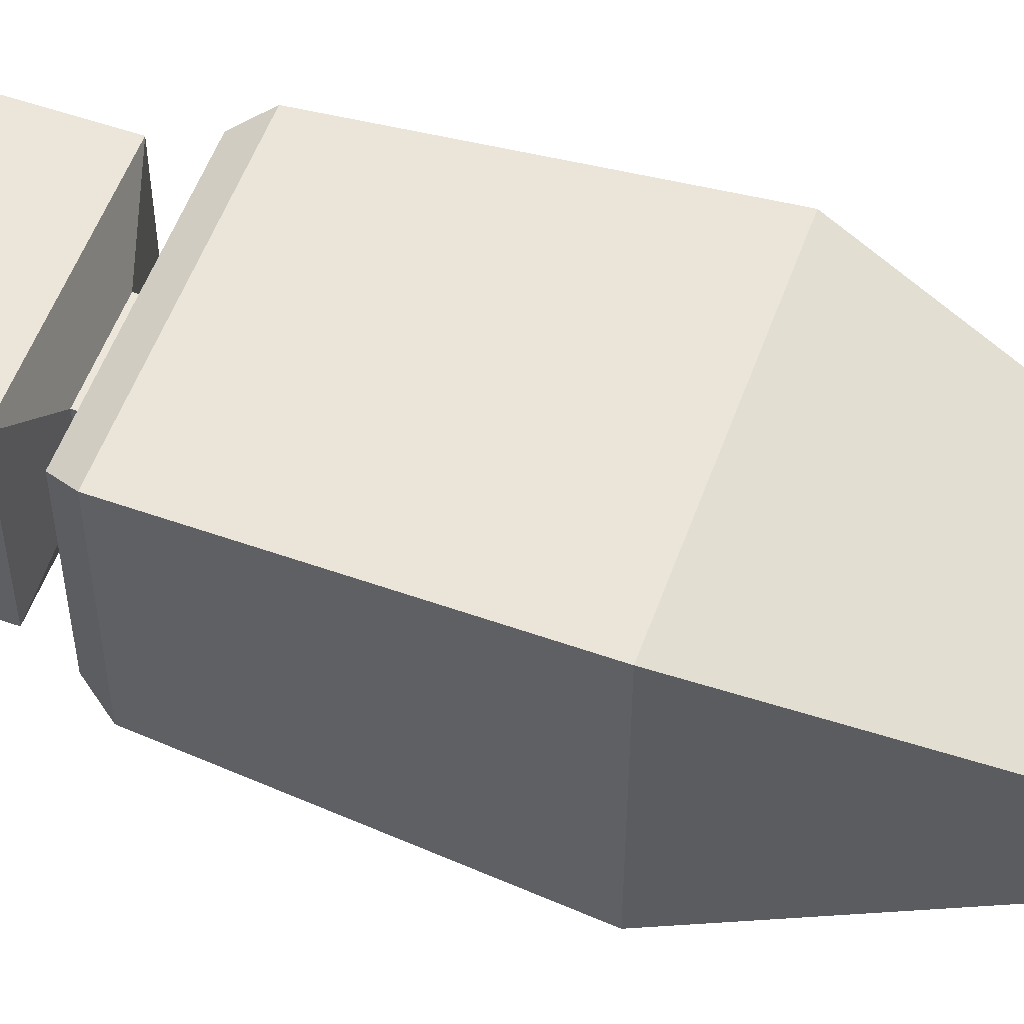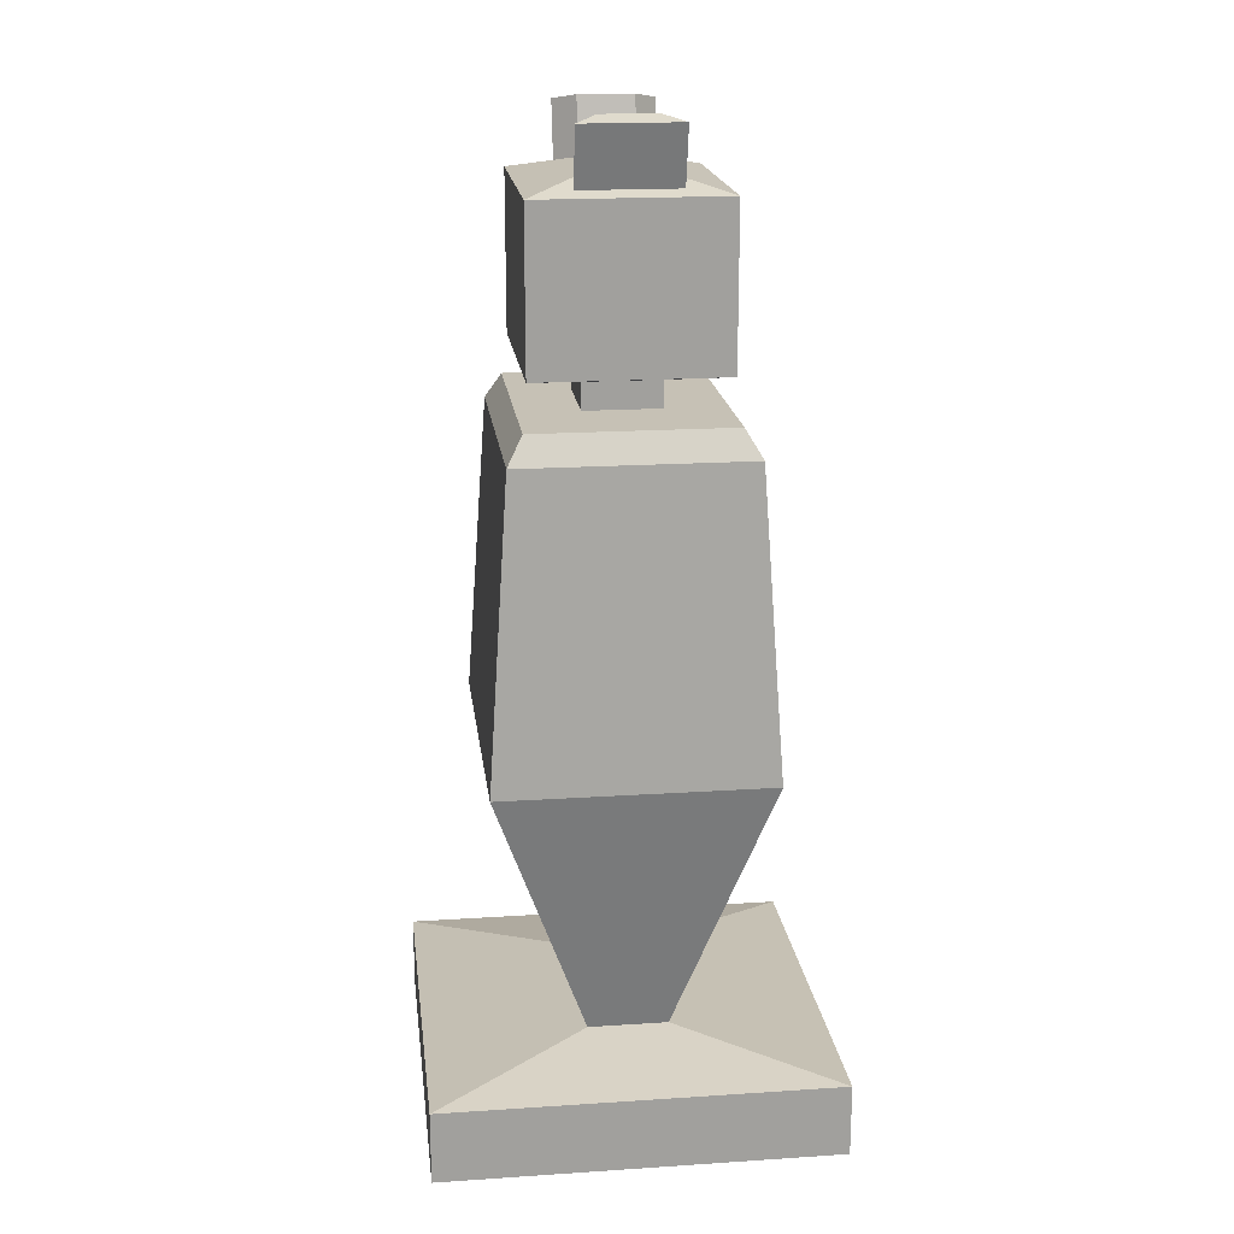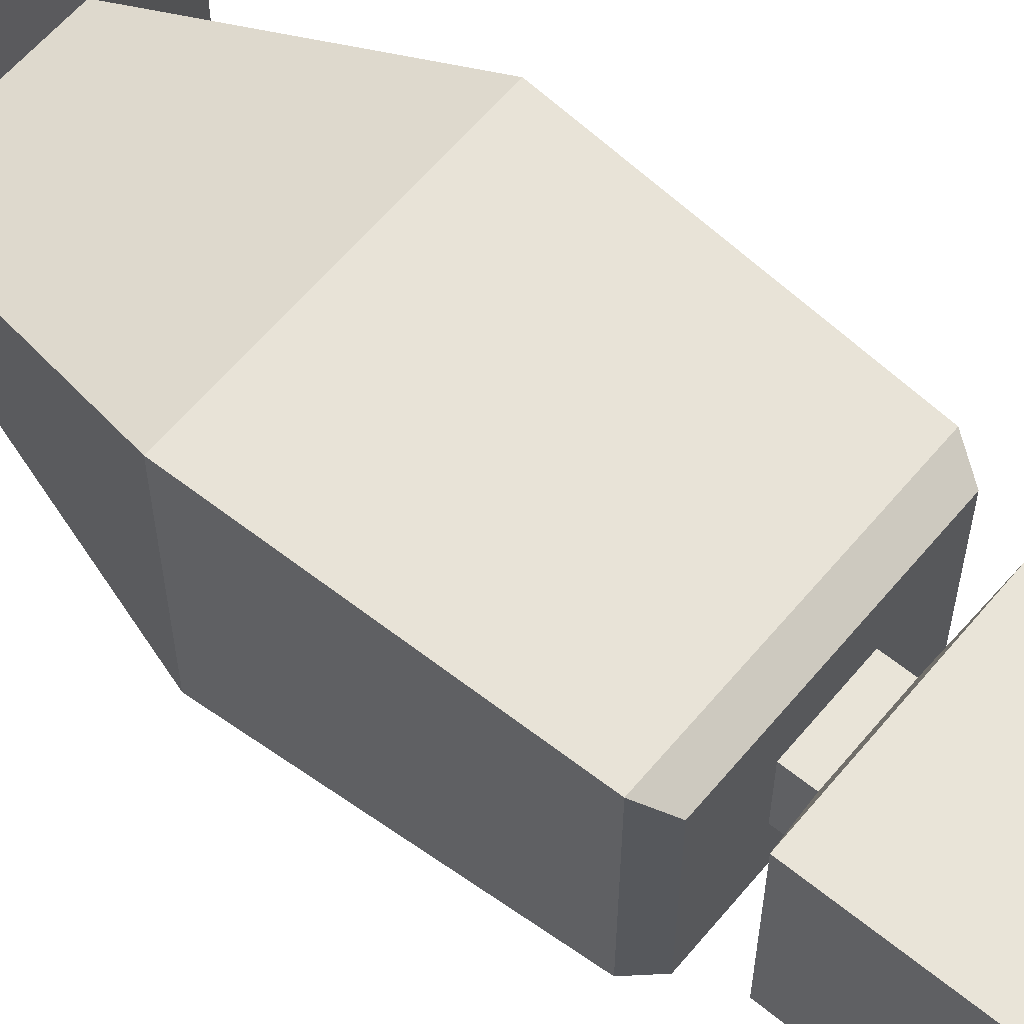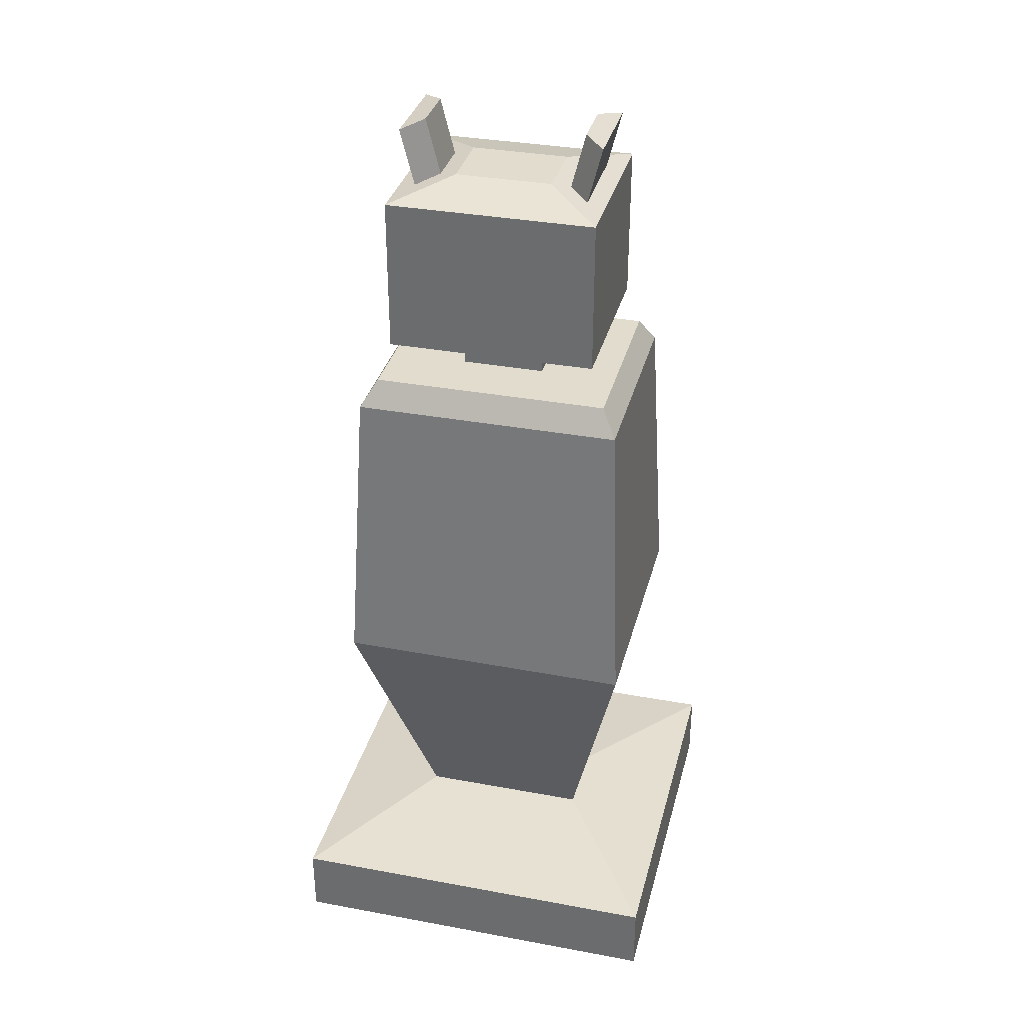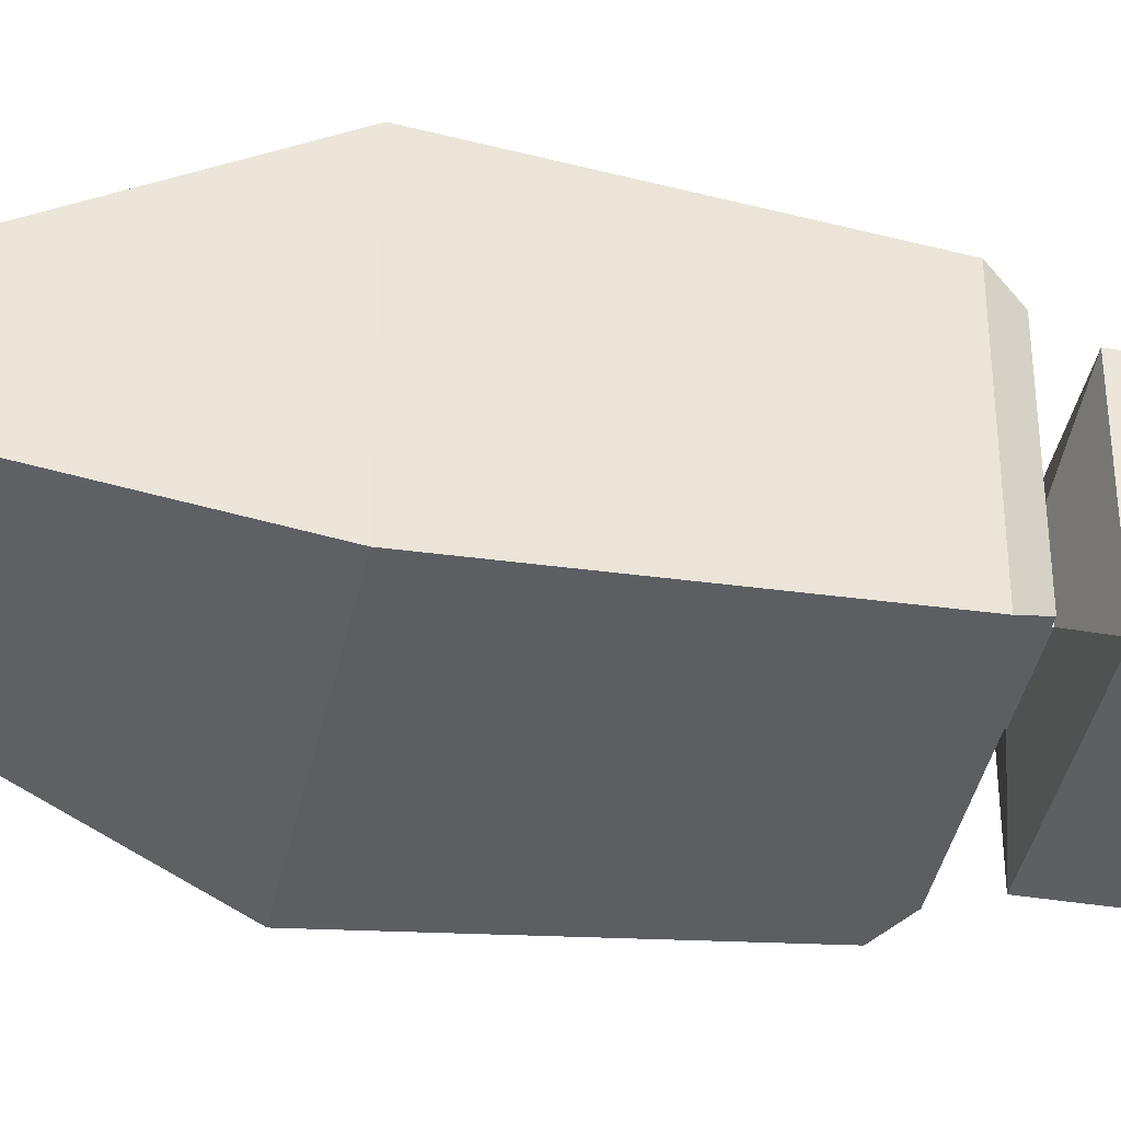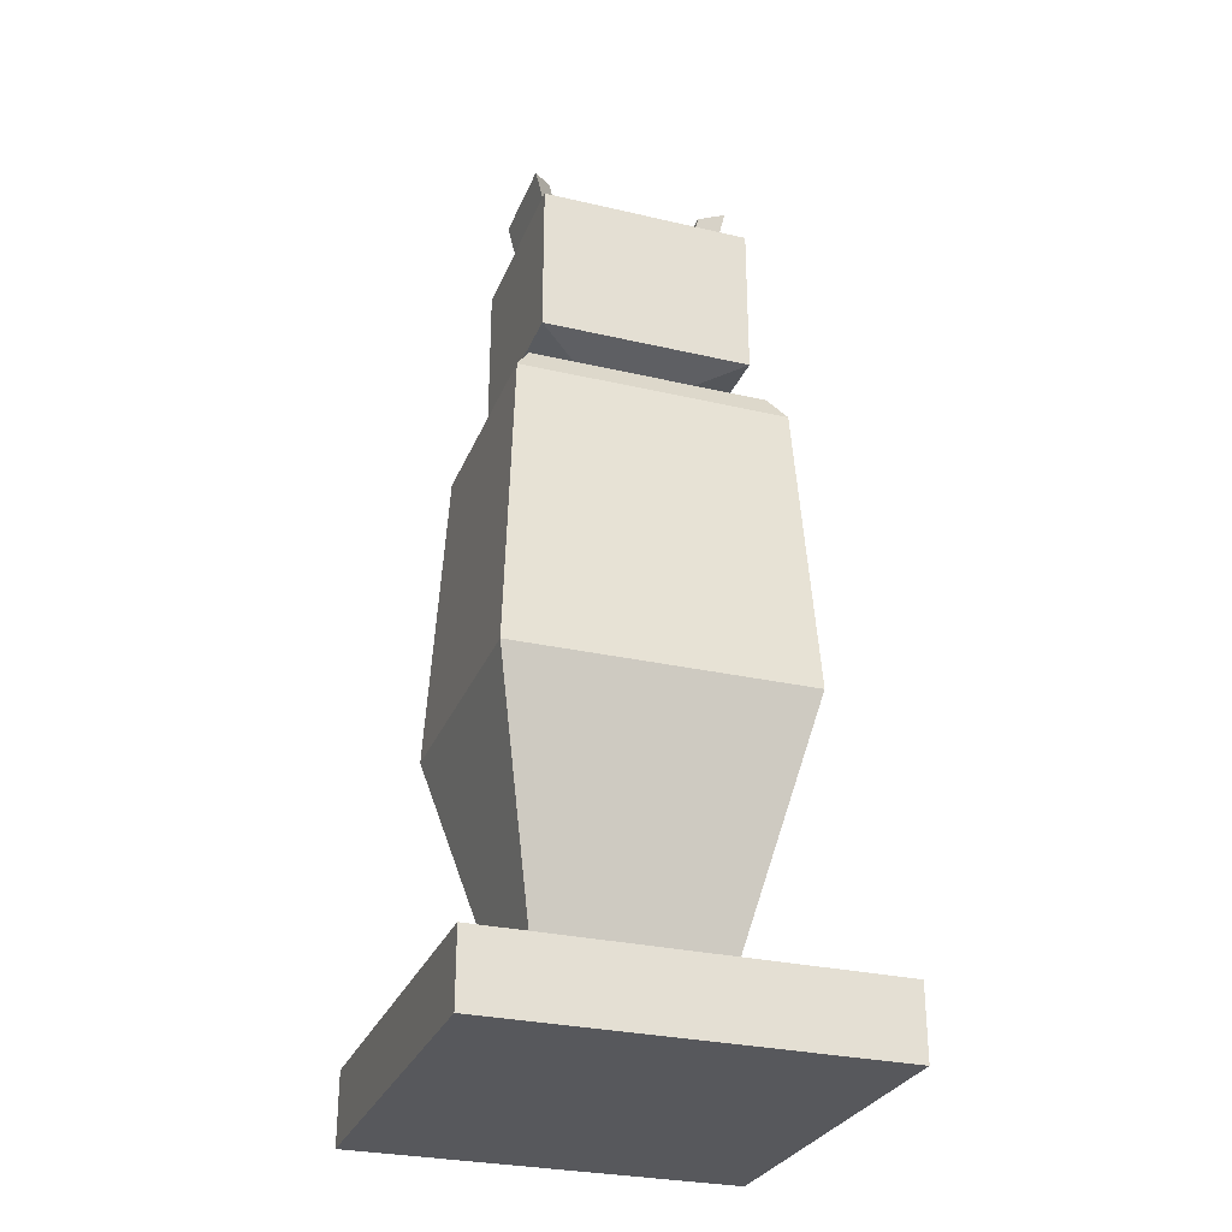
<metadata>
{"format":"obj","ext":"obj","renderer":"f3d","projection":"perspective","resolution":1024,"background":"white","views":[{"elev":55.4,"azim":-70.0,"up":"+Z"},{"elev":18.8,"azim":-97.1,"up":"+Y"},{"elev":60.7,"azim":129.7,"up":"+Z"},{"elev":34.0,"azim":-165.9,"up":"+Y"},{"elev":-39.5,"azim":78.6,"up":"+Z"},{"elev":-28.8,"azim":-19.2,"up":"+Y"}]}
</metadata>
<code>
o cube1
v -1 0 1
v -1 0.3671 1
v 1 0.3671 1
v 1 0 1
v -1 0 -1
v -1 0.3671 -1
v 1 0.3671 -1
v 1 0 -1
v -0.442 0.459 0.2007
v 0.442 0.459 0.2007
v 0.442 0.459 -0.2007
v -0.442 0.459 -0.2007
v -0.7681 1.822 0.6768
v 0.768 1.831 0.6768
v 0.768 1.831 -0.6768
v -0.7681 1.822 -0.6768
v -0.6939 3.36 0.5725
v 0.6939 3.36 0.5725
v 0.6939 3.36 -0.5725
v -0.6939 3.36 -0.5725
v -0.6143 3.495 0.4929
v 0.6143 3.495 0.4929
v 0.6143 3.495 -0.4929
v -0.6143 3.495 -0.4929
v -0.2147 3.495 0.1909
v 0.2147 3.495 0.1909
v 0.2147 3.495 -0.1909
v -0.2147 3.495 -0.1909
v -0.2147 3.63 0.1909
v 0.2147 3.63 0.1909
v 0.2147 3.63 -0.1909
v -0.2147 3.63 -0.1909
v -0.5425 3.706 0.4685
v 0.5425 3.706 0.4685
v 0.5425 3.706 -0.4685
v -0.5425 3.706 -0.4685
v -0.5425 4.503 0.4685
v 0.5425 4.503 0.4685
v 0.5425 4.503 -0.4685
v -0.5425 4.503 -0.4685
v -0.2514 4.576 0.1774
v 0.2514 4.576 0.1774
v 0.2514 4.576 -0.1774
v -0.2514 4.576 -0.1774
v 0.3431 4.553 0.1374
v 0.4508 4.526 0.2451
v 0.4508 4.526 -0.2451
v 0.3431 4.553 -0.1374
v -0.3431 4.553 -0.1374
v -0.4508 4.526 -0.2451
v -0.4508 4.526 0.2451
v -0.3431 4.553 0.1374
v -0.4166 4.844 -0.1374
v -0.5243 4.817 -0.2451
v -0.5243 4.817 0.2451
v -0.4166 4.844 0.1374
v 0.4166 4.844 0.1374
v 0.5243 4.817 0.2451
v 0.5243 4.817 -0.2451
v 0.4166 4.844 -0.1374
g cube1_default
f 1 4 3 2
f 2 9 12 6
f 6 7 8 5
f 7 11 10 3
f 10 14 13 9
f 12 16 15 11
f 13 17 20 16
f 15 19 18 14
f 18 22 21 17
f 20 24 23 19
f 21 25 28 24
f 23 27 26 22
f 26 30 29 25
f 28 32 31 27
f 29 33 36 32
f 31 35 34 30
f 37 51 50 40
f 39 40 44 43
f 42 41 37 38
f 44 49 52 41
f 45 57 60 48
f 47 59 58 46
f 50 54 53 49
f 52 56 55 51
f 2 6 5 1
f 3 10 9 2
f 4 8 7 3
f 6 12 11 7
f 9 13 16 12
f 11 15 14 10
f 14 18 17 13
f 16 20 19 15
f 17 21 24 20
f 19 23 22 18
f 22 26 25 21
f 24 28 27 23
f 25 29 32 28
f 27 31 30 26
f 34 38 37 33
f 36 40 39 35
f 39 47 46 38
f 40 50 49 44
f 41 52 51 37
f 42 45 48 43
f 54 55 56 53
f 58 59 60 57
f 1 5 8 4
f 30 34 33 29
f 32 36 35 31
f 33 37 40 36
f 35 39 38 34
f 38 46 45 42
f 42 43 44 41
f 48 60 59 47
f 49 53 56 52
f 51 55 54 50
f 43 48 47 39
f 46 58 57 45

</code>
